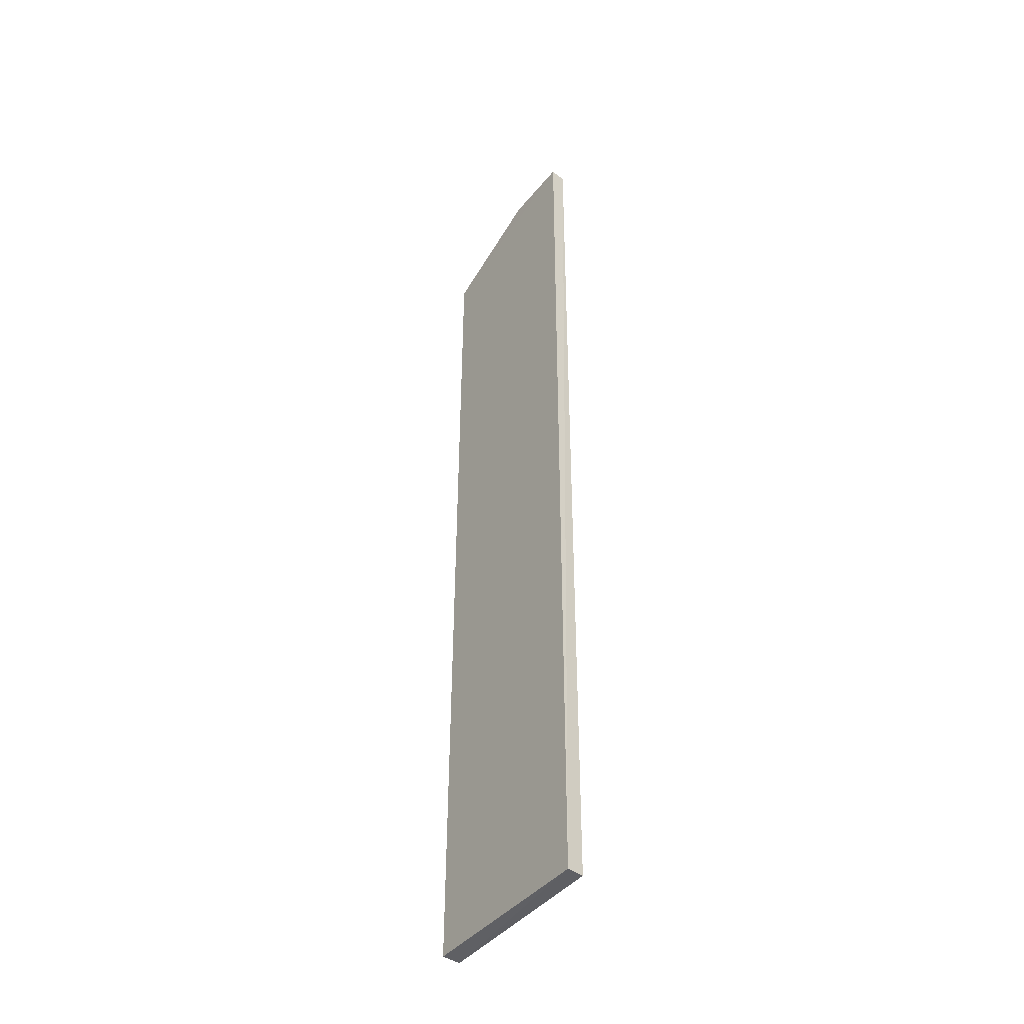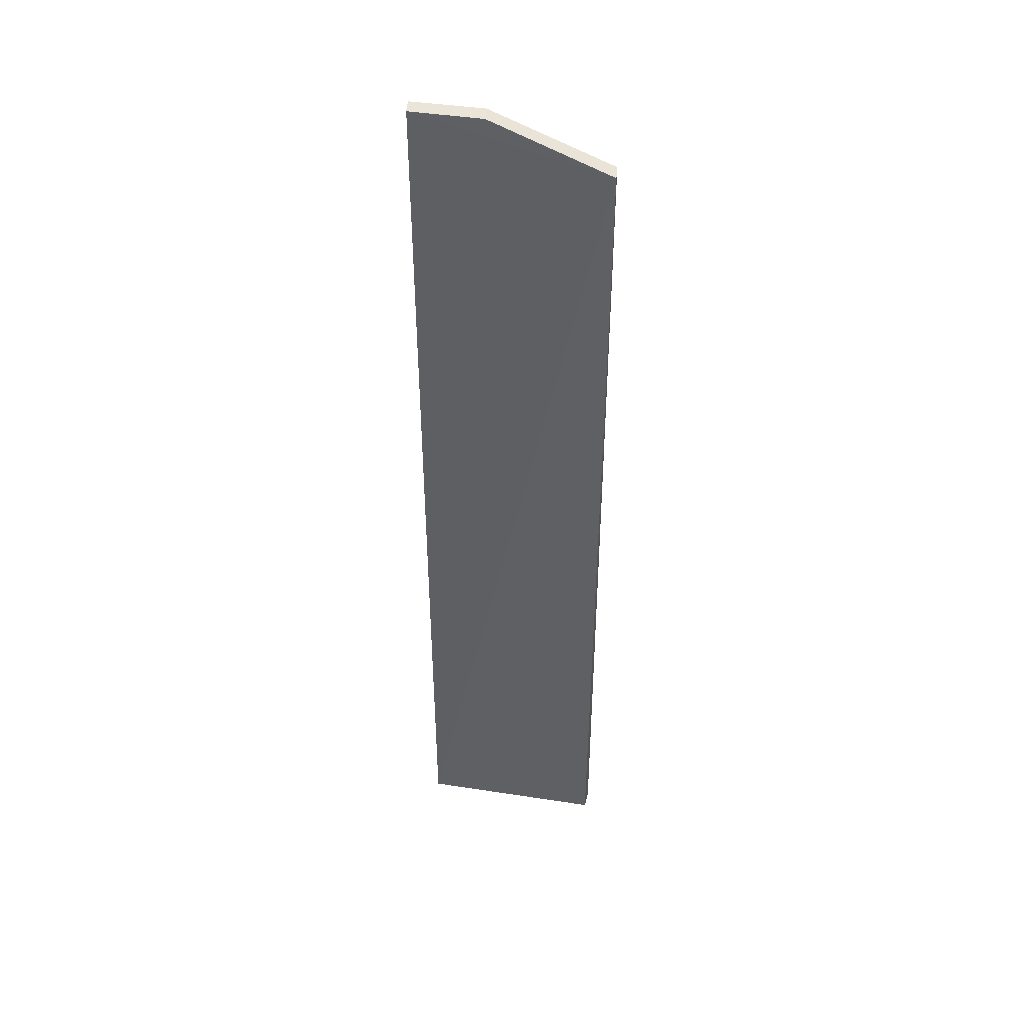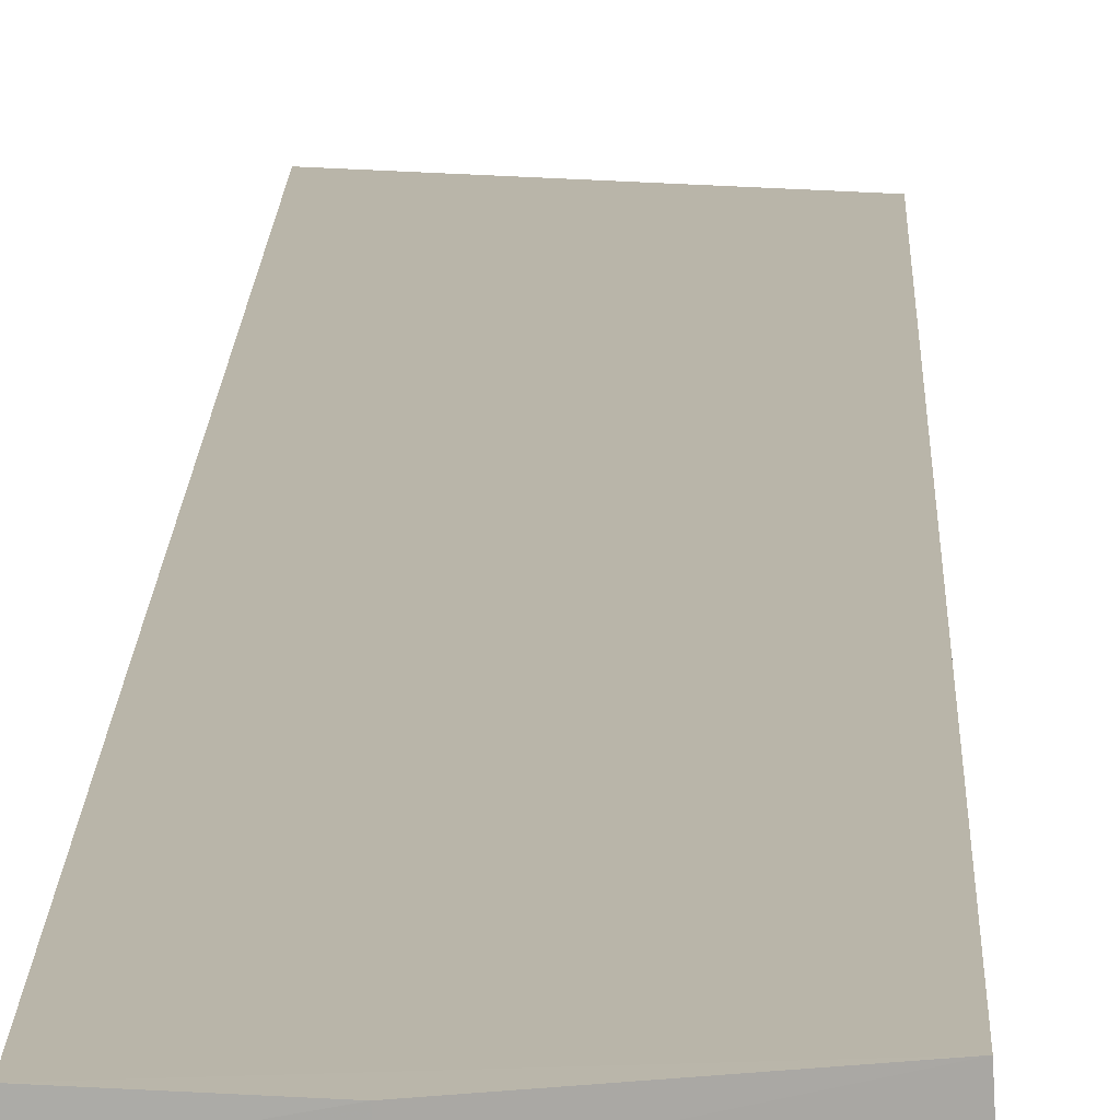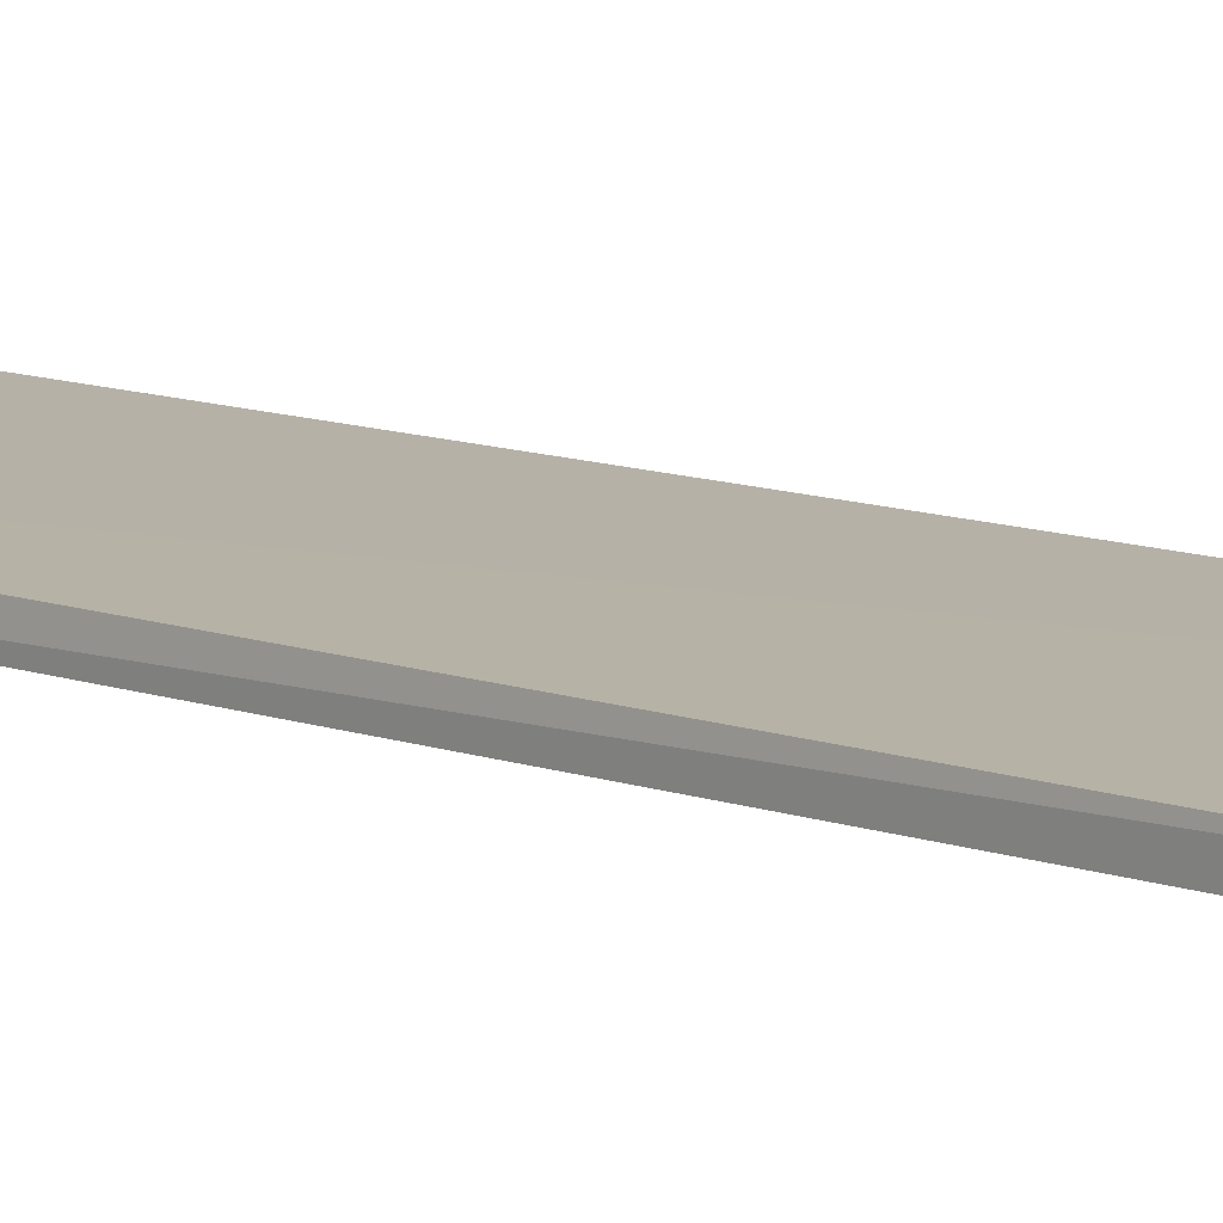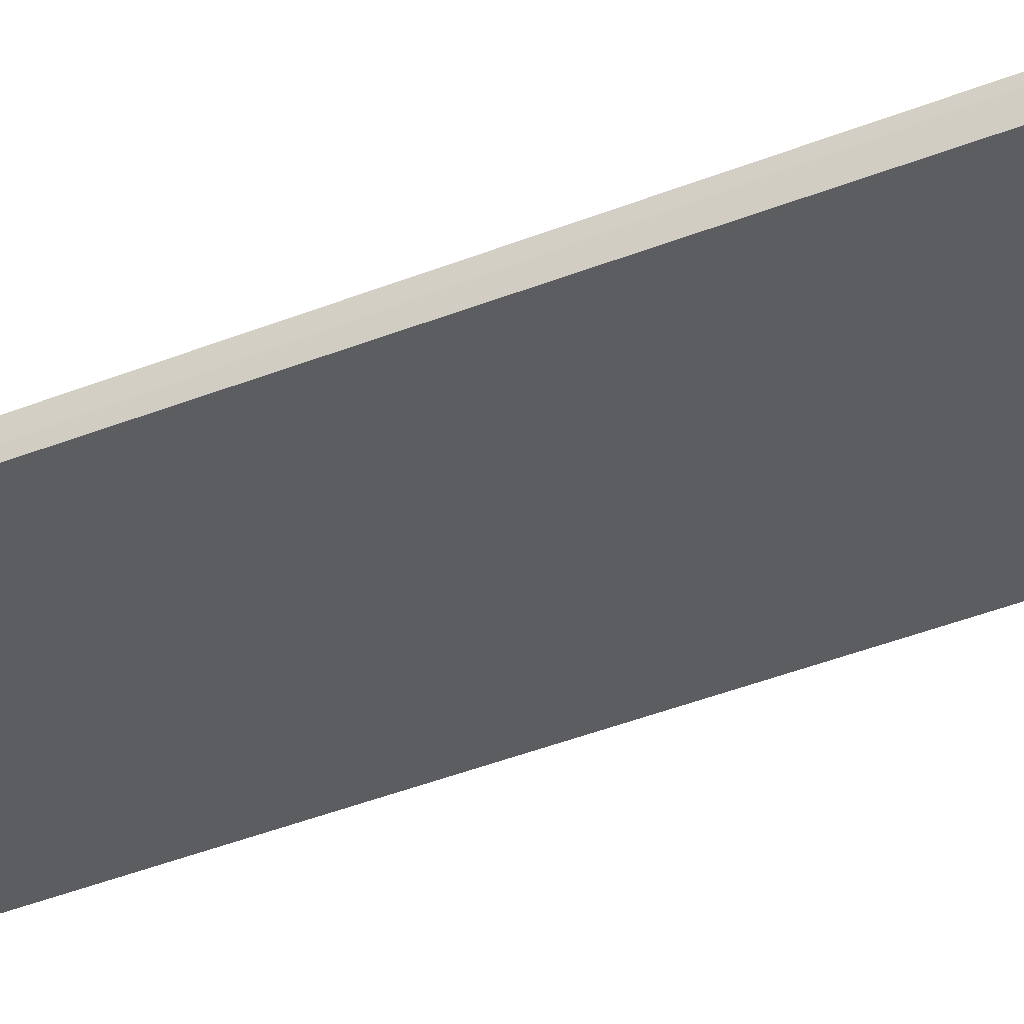
<metadata>
{"format":"obj","ext":"obj","renderer":"f3d","projection":"perspective","resolution":1024,"background":"white","views":[{"elev":-42.4,"azim":52.2,"up":"+Y"},{"elev":44.3,"azim":-172.0,"up":"+Y"},{"elev":12.9,"azim":-178.6,"up":"+Z"},{"elev":10.9,"azim":-47.4,"up":"+Z"},{"elev":-38.9,"azim":-63.2,"up":"+Z"}]}
</metadata>
<code>
v 0.07247 0.06177 0.007359
v 0.07258 -0.1086 0.007958
v 0.07218 -0.1084 0.004775
v 0.03923 0.05348 0.003203
v 0.03938 0.05358 0.00611
v 0.07224 0.06174 0.00454
v 0.03927 -0.1083 0.006634
v 0.06003 0.06184 0.006859
v 0.03957 -0.1086 0.003616
v 0.05985 0.06175 0.004036
f 5 2 1
f 6 3 4
f 6 1 2
f 6 2 3
f 7 2 5
f 7 5 4
f 8 5 1
f 8 1 6
f 9 3 2
f 9 2 7
f 9 7 4
f 9 4 3
f 10 8 6
f 10 6 4
f 10 4 5
f 10 5 8

</code>
